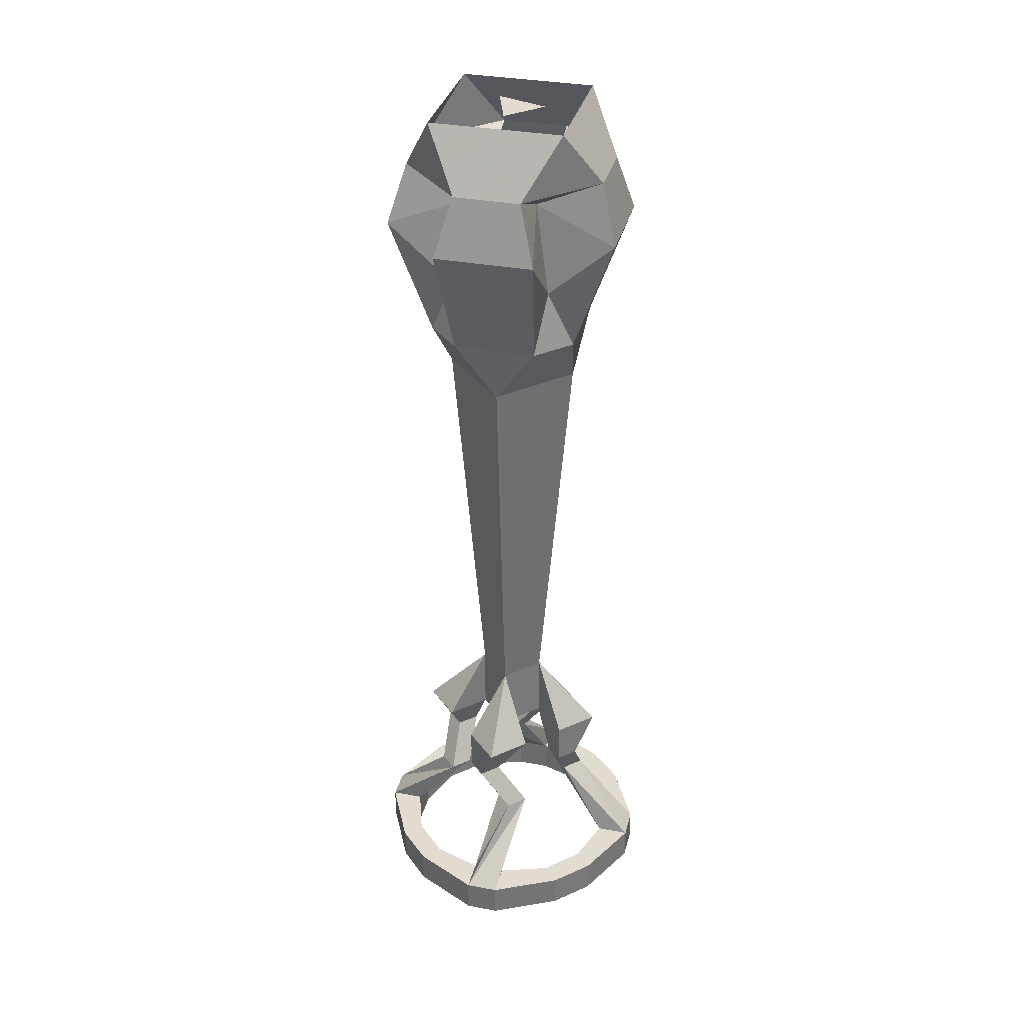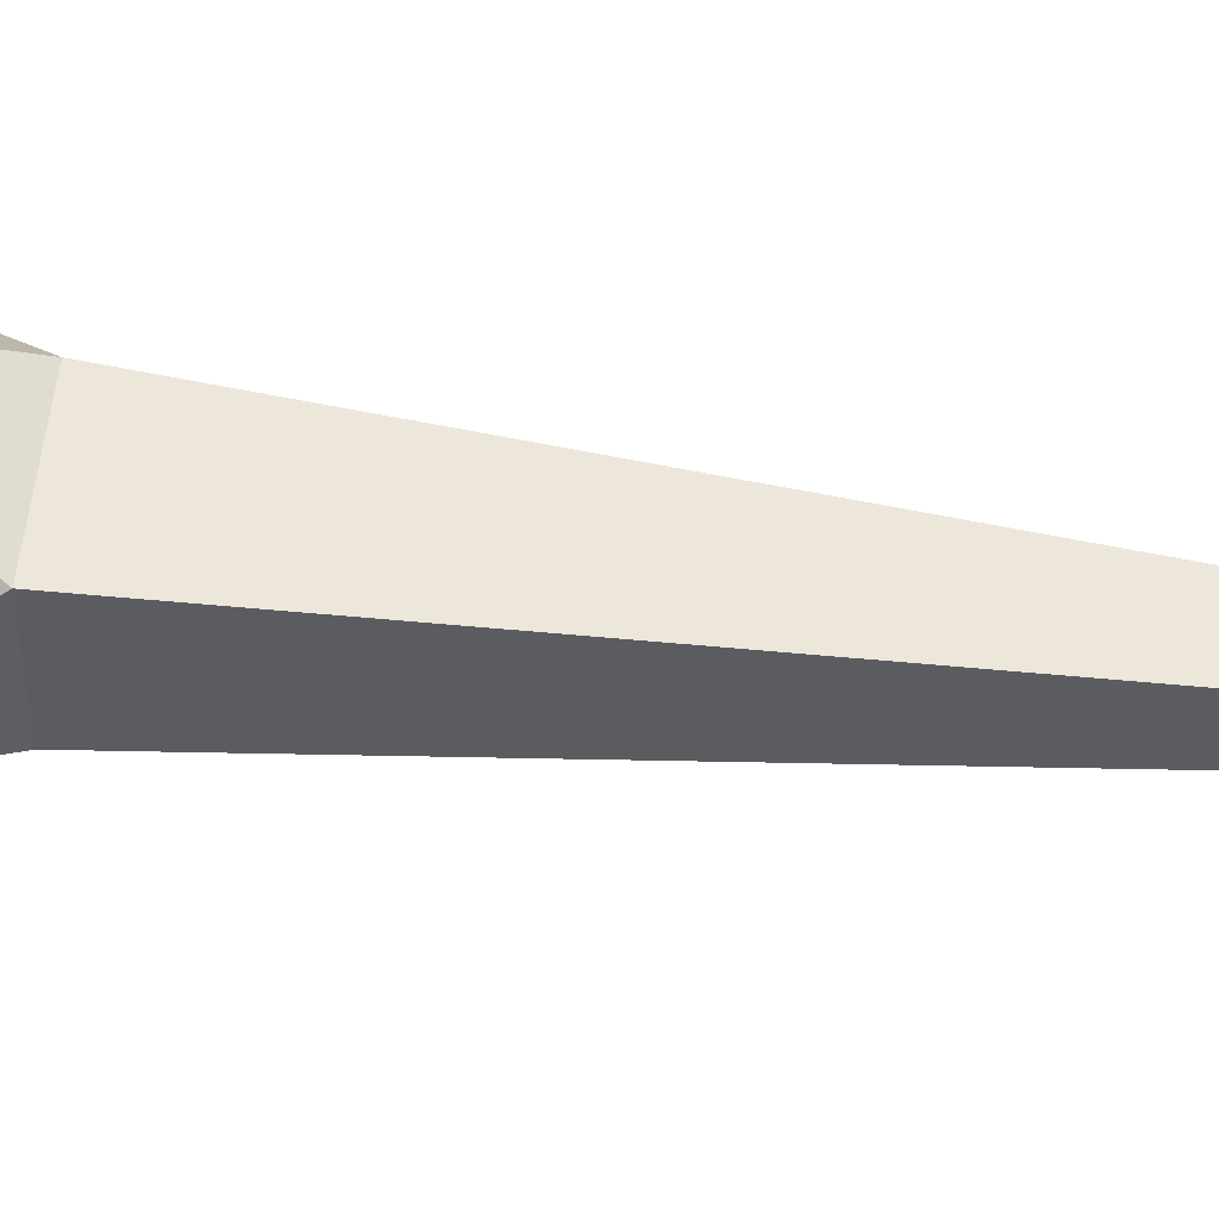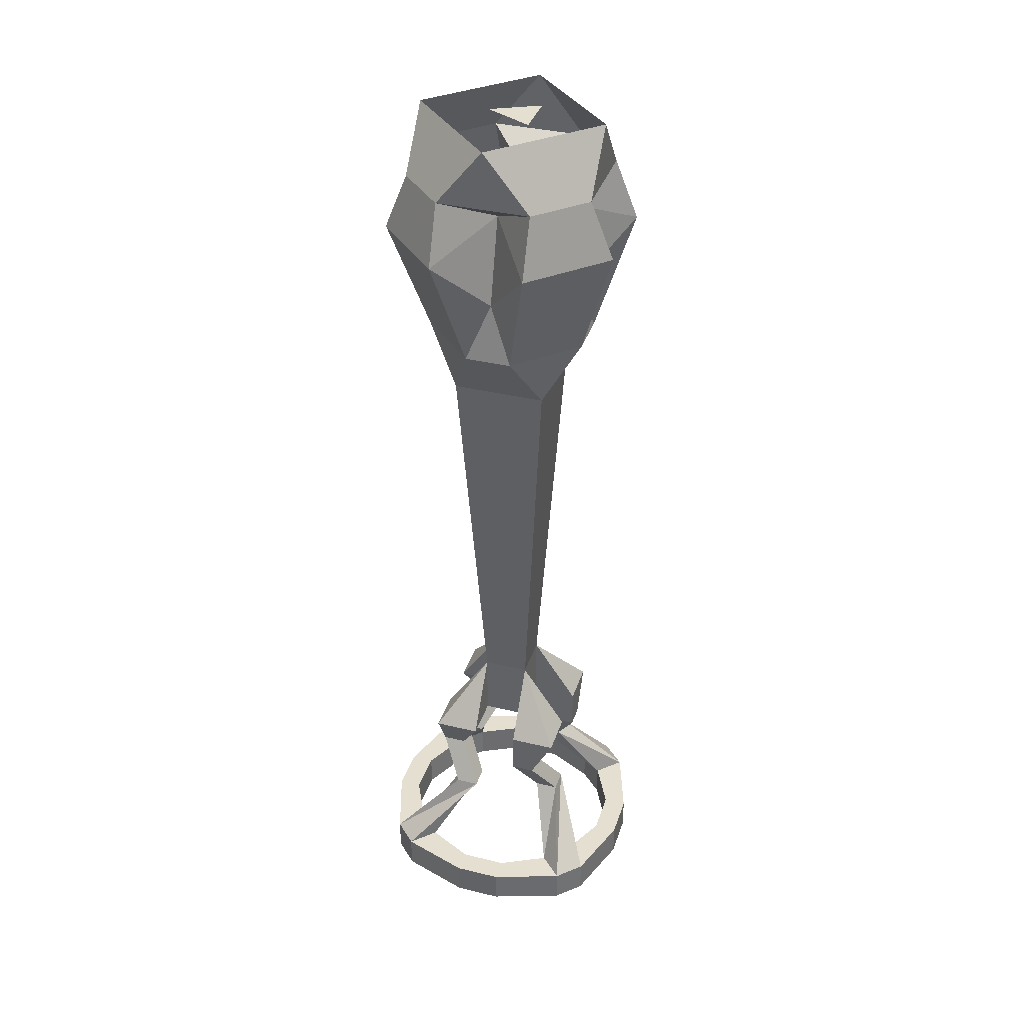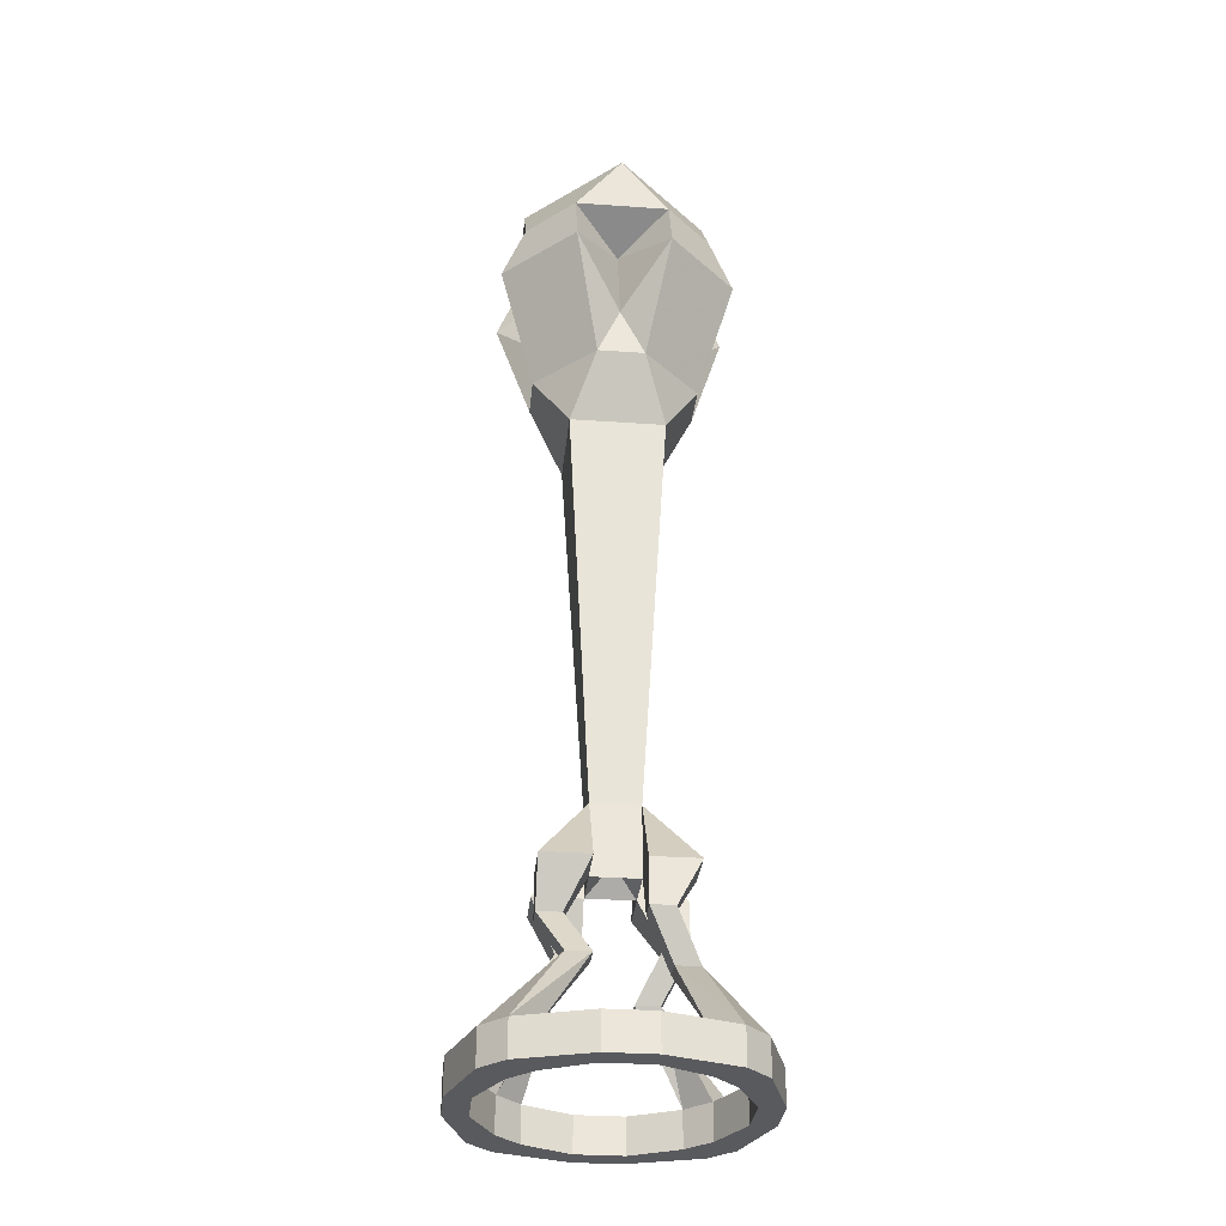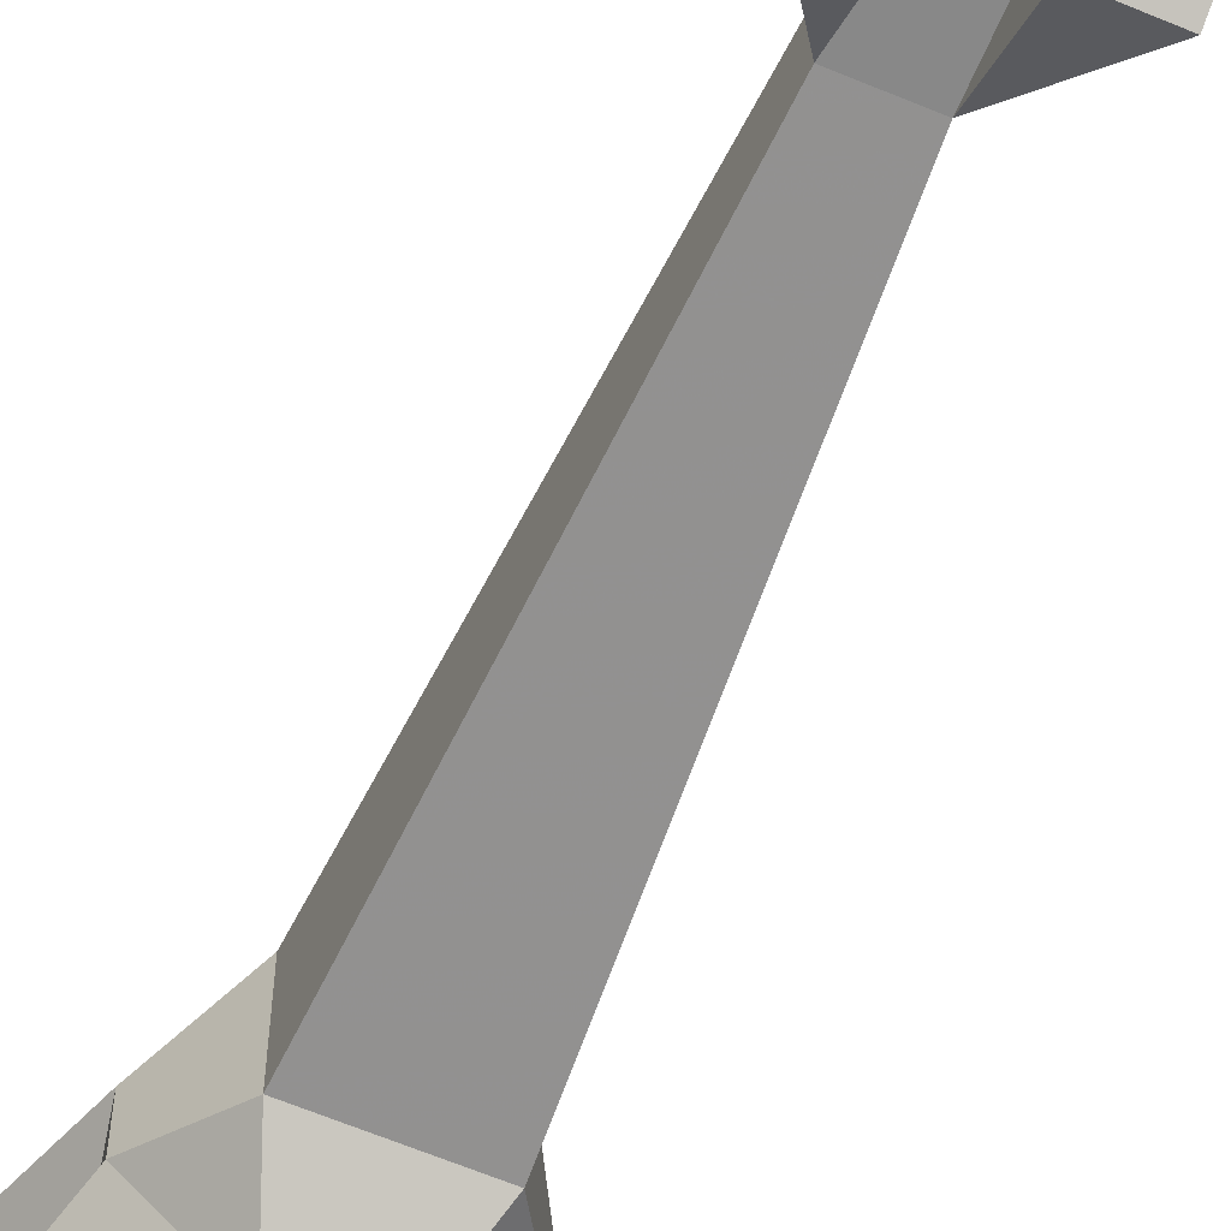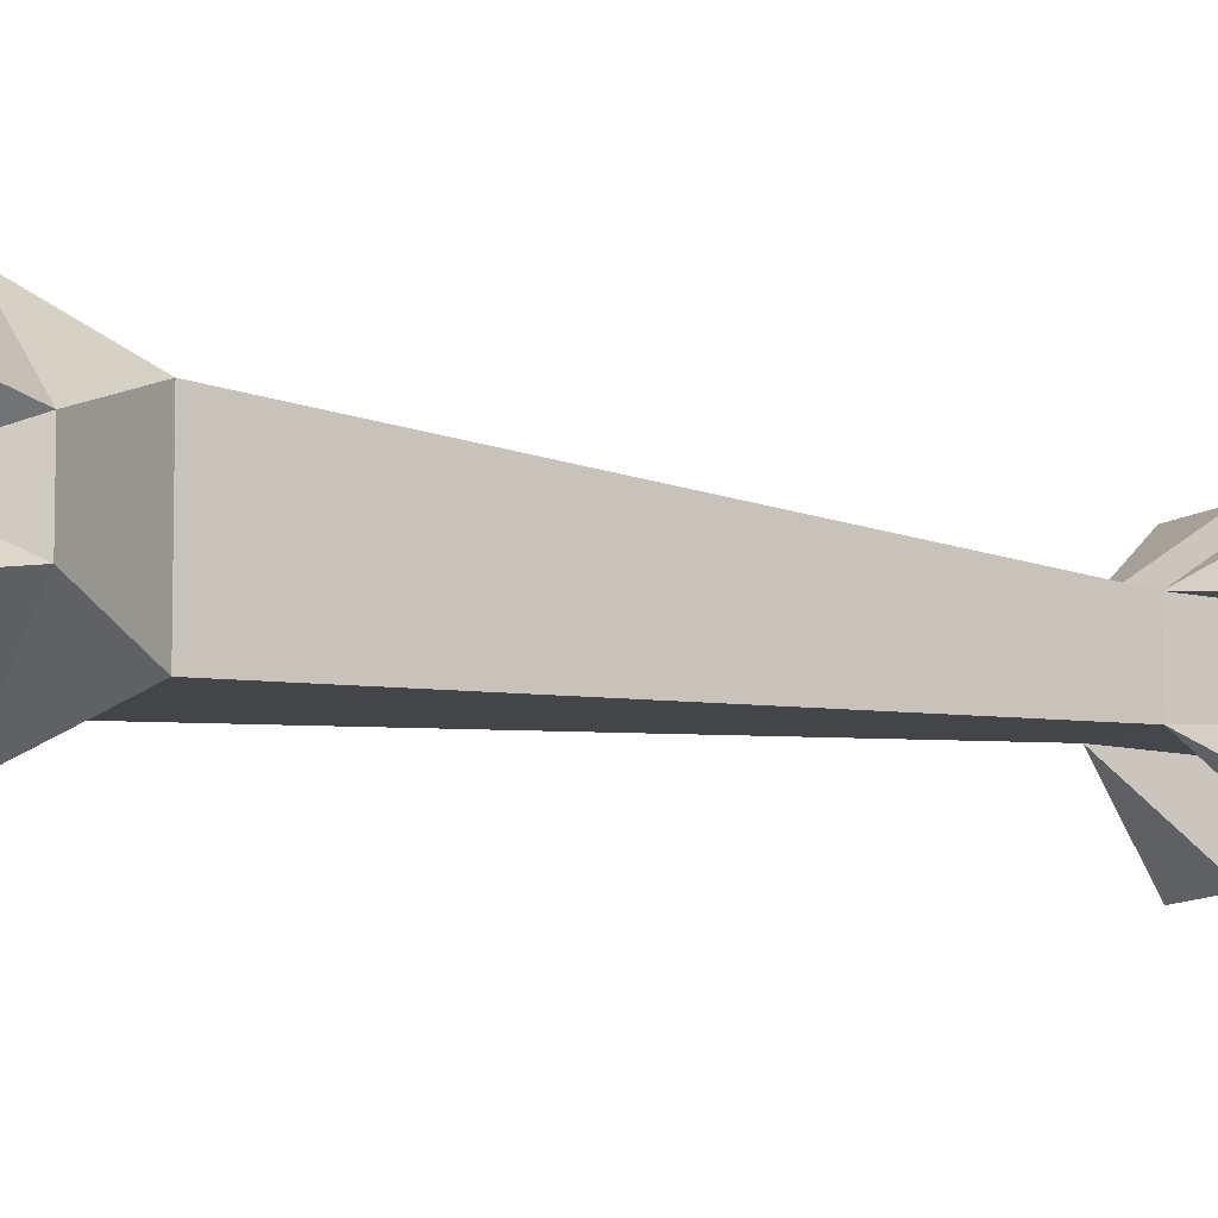
<metadata>
{"format":"obj","ext":"obj","renderer":"f3d","projection":"perspective","resolution":1024,"background":"white","views":[{"elev":34.2,"azim":149.1,"up":"+Y"},{"elev":55.2,"azim":-83.2,"up":"+Z"},{"elev":36.7,"azim":107.4,"up":"+Y"},{"elev":-31.4,"azim":-95.7,"up":"+Y"},{"elev":-62.9,"azim":-23.1,"up":"+Z"},{"elev":-10.5,"azim":-122.1,"up":"+Z"}]}
</metadata>
<code>
o object/standing_torch_10/0
v 0 0 8
v 8 0 -8
v -8 0 -8
v -8 -236 -8
v -8 -236 8
v -16 -100 16
v -16 -100 -16
v 8 -236 -8
v 8 -260 -8
v -8 -260 -8
v -8 -260 -24
v -24 -260 -24
v -24 -260 -8
v -8 -260 8
v 8 -236 8
v 16 -100 16
v 8 -80 28
v -8 -80 28
v -28 -80 8
v -28 -80 -8
v -8 -80 -28
v 16 -100 -16
v 8 -260 8
v 24 -260 -8
v 24 -260 -24
v 8 -260 -24
v 16 -275 -16
v 16 -275 -8
v 24 -275 -8
v 24 -275 -16
v 16 -290 -24
v 8 -290 -24
v 8 -290 -16
v 16 -290 -16
v 32 -316 -24
v 40 -316 -32
v 32 -316 -40
v 24 -316 -32
v 24 -328 -32
v 32 -328 -24
v 40 -316 -8
v 48 -316 -8
v 48 -328 -8
v 40 -328 -32
v 32 -328 -40
v 8 -316 -48
v 8 -316 -40
v 8 -328 -40
v 40 -328 -8
v 40 -316 8
v 48 -316 8
v 48 -328 8
v 40 -328 8
v 28 -80 -8
v 28 -80 8
v 40 -40 16
v 16 -40 40
v 0 -60 24
v -16 -40 40
v -40 -40 16
v -24 -60 0
v -40 -40 -16
v -16 -40 -40
v 0 -60 -24
v 8 -80 -28
v 16 -40 -40
v 40 -40 -16
v 24 -60 0
v 16 -30 0
v 32 -20 16
v 16 -20 32
v 0 -30 16
v -16 -20 32
v -32 -20 16
v -16 -30 0
v -32 -20 -16
v -16 -20 -32
v 0 -30 -16
v 0 0 32
v -32 0 0
v 32 0 0
v 32 -20 -16
v 0 0 -32
v 16 -20 -32
v 8 -260 24
v 24 -260 24
v 24 -260 8
v 16 -275 16
v 8 -275 16
v 8 -275 24
v 16 -275 24
v 24 -290 16
v 24 -290 8
v 16 -290 8
v 16 -290 16
v 24 -316 32
v 32 -316 40
v 40 -316 32
v 32 -316 24
v 32 -328 24
v 24 -328 32
v 8 -316 40
v 8 -316 48
v 8 -328 48
v 32 -328 40
v 40 -328 32
v 8 -328 40
v -8 -316 40
v -8 -316 48
v -8 -328 48
v -8 -328 40
v -24 -260 8
v -24 -260 24
v -8 -260 24
v -16 -275 8
v -24 -275 8
v -24 -275 16
v -16 -275 16
v -8 -290 24
v -8 -290 16
v -16 -290 16
v -16 -290 24
v -32 -316 40
v -24 -316 32
v -32 -316 24
v -40 -316 32
v -40 -328 32
v -32 -328 40
v -24 -328 32
v -32 -328 24
v -40 -316 8
v -48 -316 8
v -48 -328 8
v -40 -328 8
v -16 -275 -24
v -16 -275 -16
v -8 -275 -16
v -8 -275 -24
v -16 -290 -16
v -24 -290 -16
v -24 -290 -8
v -16 -290 -8
v -24 -316 -32
v -32 -316 -40
v -40 -316 -32
v -32 -316 -24
v -32 -328 -24
v -24 -328 -32
v -8 -316 -40
v -8 -316 -48
v -8 -328 -48
v -32 -328 -40
v -40 -328 -32
v -48 -316 -8
v -40 -316 -8
v -40 -328 -8
v -8 -328 -40
v 8 -328 -48
v -48 -328 -8
v 0 -252 0
f 1 2 3
f 4 5 6
f 4 6 7
f 4 7 8
f 4 8 9
f 4 9 10
f 4 10 11
f 4 11 12
f 4 12 13
f 4 13 10
f 4 10 5
f 5 10 14
f 5 14 15
f 5 15 16
f 5 16 6
f 6 16 17
f 6 17 18
f 6 18 19
f 6 19 7
f 7 19 20
f 7 20 21
f 7 21 22
f 7 22 8
f 8 22 15
f 8 15 23
f 8 23 9
f 8 9 24
f 8 24 25
f 8 25 26
f 8 26 9
f 9 26 27
f 9 27 28
f 9 28 24
f 24 28 29
f 24 29 25
f 25 29 30
f 25 30 26
f 26 30 27
f 27 30 31
f 27 31 32
f 27 32 28
f 28 32 33
f 28 33 29
f 29 33 34
f 29 34 30
f 30 34 31
f 31 34 35
f 31 35 36
f 31 36 32
f 32 36 37
f 32 37 33
f 33 37 38
f 33 38 34
f 34 38 35
f 35 38 39
f 35 39 40
f 35 40 41
f 35 41 42
f 35 42 36
f 36 42 43
f 36 43 44
f 36 44 37
f 37 44 45
f 37 45 46
f 37 46 38
f 38 46 47
f 38 47 48
f 38 48 39
f 39 48 45
f 39 45 40
f 40 45 44
f 40 44 49
f 40 49 41
f 41 49 50
f 41 50 51
f 41 51 42
f 42 51 52
f 42 52 43
f 43 52 53
f 43 53 49
f 43 49 44
f 15 22 16
f 16 22 54
f 16 54 55
f 16 55 17
f 17 55 56
f 17 56 57
f 17 57 58
f 17 58 18
f 18 58 59
f 18 59 19
f 19 59 60
f 19 60 61
f 19 61 20
f 20 61 62
f 20 62 21
f 21 62 63
f 21 63 64
f 21 64 65
f 21 65 22
f 22 65 54
f 54 65 66
f 54 66 67
f 54 67 68
f 54 68 55
f 55 68 56
f 56 68 69
f 56 69 70
f 56 70 57
f 57 70 71
f 57 71 72
f 57 72 58
f 58 72 59
f 59 72 73
f 59 73 60
f 60 73 74
f 60 74 75
f 60 75 61
f 61 75 62
f 62 75 76
f 62 76 63
f 63 76 77
f 63 77 78
f 63 78 64
f 64 78 66
f 64 66 65
f 79 80 74
f 79 74 73
f 79 73 71
f 79 71 81
f 81 71 70
f 81 70 82
f 81 82 83
f 83 82 84
f 83 84 77
f 83 77 80
f 80 77 76
f 80 76 74
f 74 76 75
f 84 82 67
f 84 67 66
f 84 66 78
f 84 78 77
f 67 82 69
f 67 69 68
f 82 70 69
f 71 73 72
f 14 23 15
f 15 23 85
f 15 85 86
f 15 86 87
f 15 87 23
f 23 87 88
f 23 88 89
f 23 89 85
f 85 89 90
f 85 90 86
f 86 90 91
f 86 91 87
f 87 91 88
f 88 91 92
f 88 92 93
f 88 93 89
f 89 93 94
f 89 94 90
f 90 94 95
f 90 95 91
f 91 95 92
f 92 95 96
f 92 96 97
f 92 97 93
f 93 97 98
f 93 98 94
f 94 98 99
f 94 99 95
f 95 99 96
f 96 99 100
f 96 100 101
f 96 101 102
f 96 102 103
f 96 103 97
f 97 103 104
f 97 104 105
f 97 105 98
f 98 105 106
f 98 106 51
f 98 51 99
f 99 51 50
f 99 50 53
f 99 53 100
f 100 53 106
f 100 106 101
f 101 106 105
f 101 105 107
f 101 107 102
f 102 107 108
f 102 108 109
f 102 109 103
f 103 109 110
f 103 110 104
f 104 110 111
f 104 111 107
f 104 107 105
f 5 112 113
f 5 113 114
f 5 114 14
f 5 14 112
f 112 14 115
f 112 115 116
f 112 116 113
f 113 116 117
f 113 117 114
f 114 117 118
f 114 118 14
f 14 118 115
f 115 118 119
f 115 119 120
f 115 120 116
f 116 120 121
f 116 121 117
f 117 121 122
f 117 122 118
f 118 122 119
f 119 122 123
f 119 123 124
f 119 124 120
f 120 124 125
f 120 125 121
f 121 125 126
f 121 126 122
f 122 126 123
f 123 126 127
f 123 127 128
f 123 128 109
f 123 109 124
f 124 109 108
f 124 108 111
f 124 111 129
f 124 129 125
f 125 129 130
f 125 130 131
f 125 131 132
f 125 132 126
f 126 132 133
f 126 133 127
f 127 133 134
f 127 134 130
f 127 130 128
f 128 130 129
f 128 129 111
f 128 111 110
f 128 110 109
f 13 12 135
f 13 135 136
f 13 136 10
f 10 136 137
f 10 137 11
f 11 137 138
f 11 138 12
f 12 138 135
f 135 138 139
f 135 139 140
f 135 140 136
f 136 140 141
f 136 141 137
f 137 141 142
f 137 142 138
f 138 142 139
f 139 142 143
f 139 143 144
f 139 144 140
f 140 144 145
f 140 145 141
f 141 145 146
f 141 146 142
f 142 146 143
f 143 146 147
f 143 147 148
f 143 148 149
f 143 149 150
f 143 150 144
f 144 150 151
f 144 151 152
f 144 152 145
f 145 152 153
f 145 153 154
f 145 154 146
f 146 154 155
f 146 155 156
f 146 156 147
f 147 156 153
f 147 153 148
f 148 153 152
f 148 152 157
f 148 157 149
f 149 157 47
f 149 47 46
f 149 46 150
f 150 46 158
f 150 158 151
f 151 158 48
f 151 48 157
f 151 157 152
f 153 159 154
f 154 159 132
f 154 132 131
f 154 131 155
f 155 131 134
f 155 134 156
f 156 134 133
f 156 133 159
f 156 159 153
f 132 159 133
f 45 158 46
f 158 45 48
f 106 52 51
f 52 106 53
f 157 48 47
f 131 130 134
f 49 53 50
f 107 111 108
f 160 9 23
f 160 23 14
f 160 14 10
f 160 10 9

</code>
